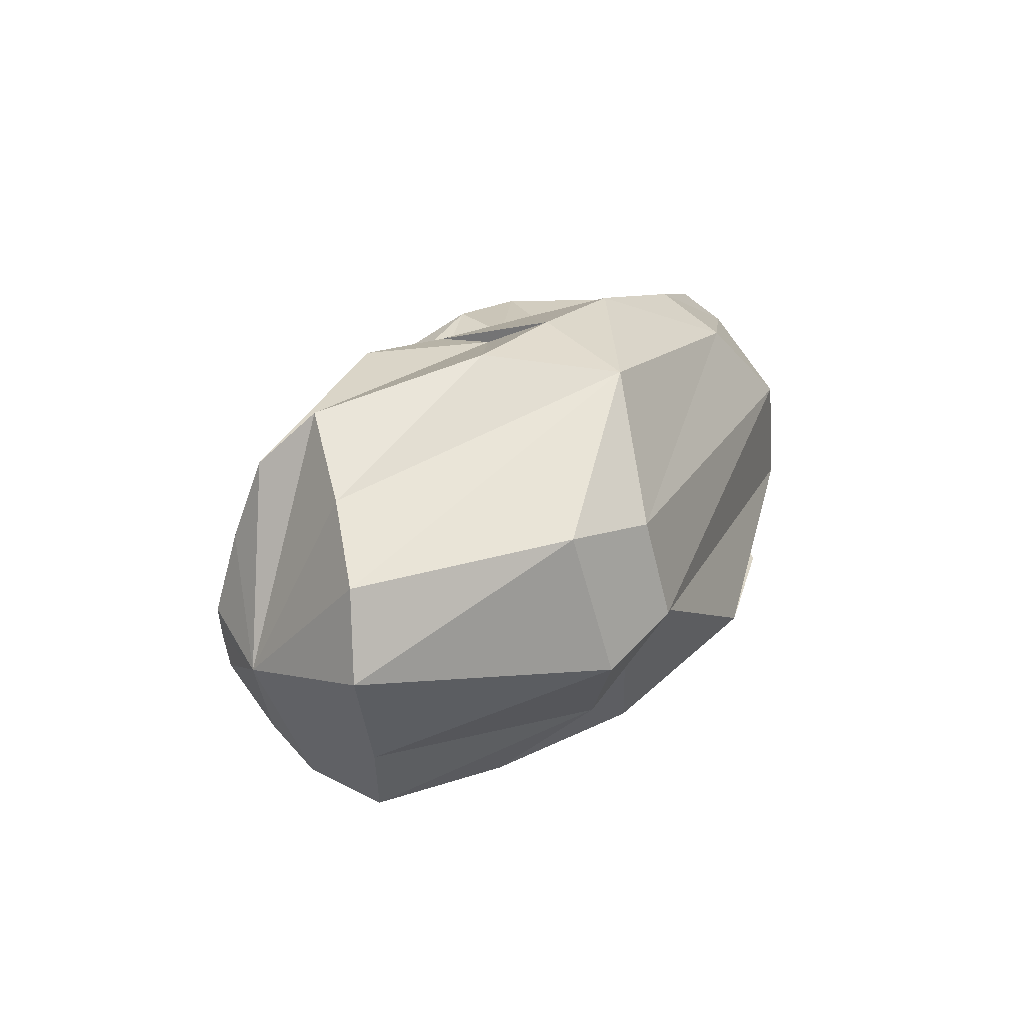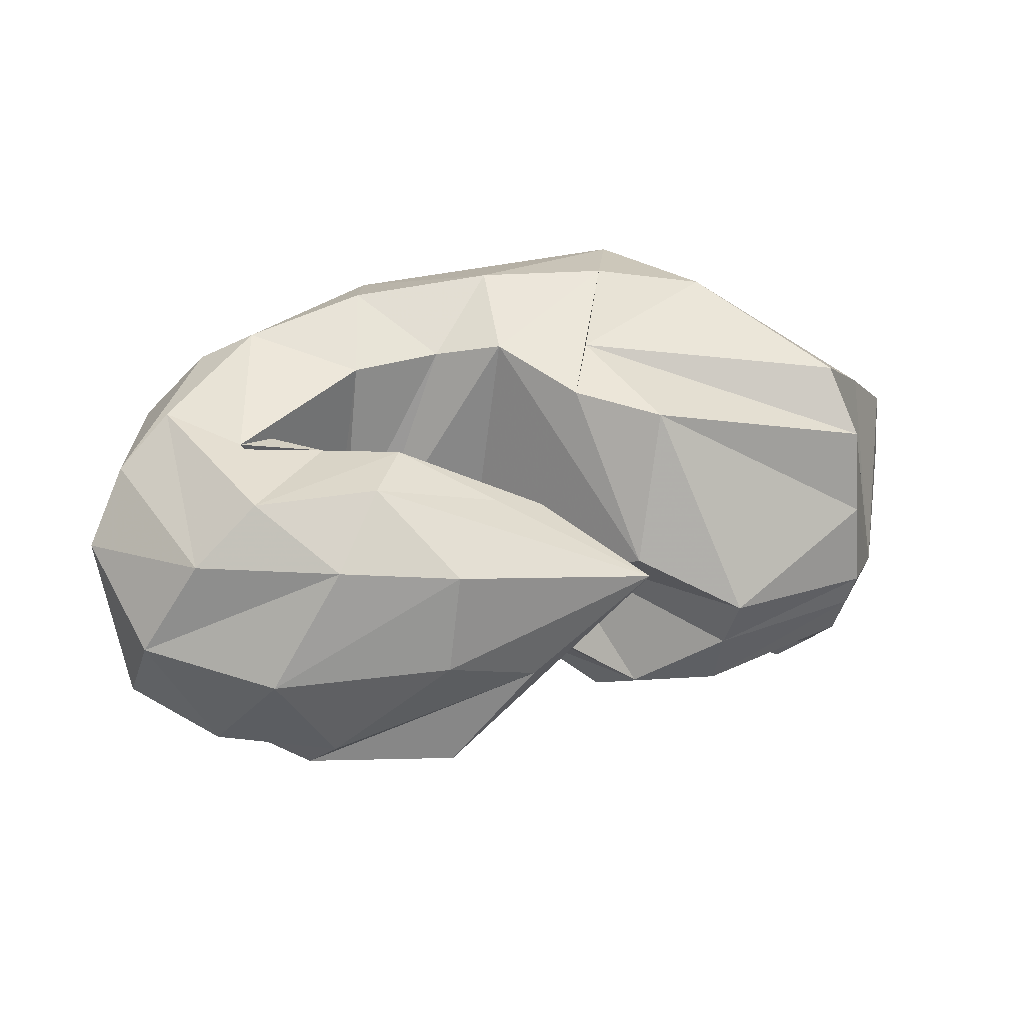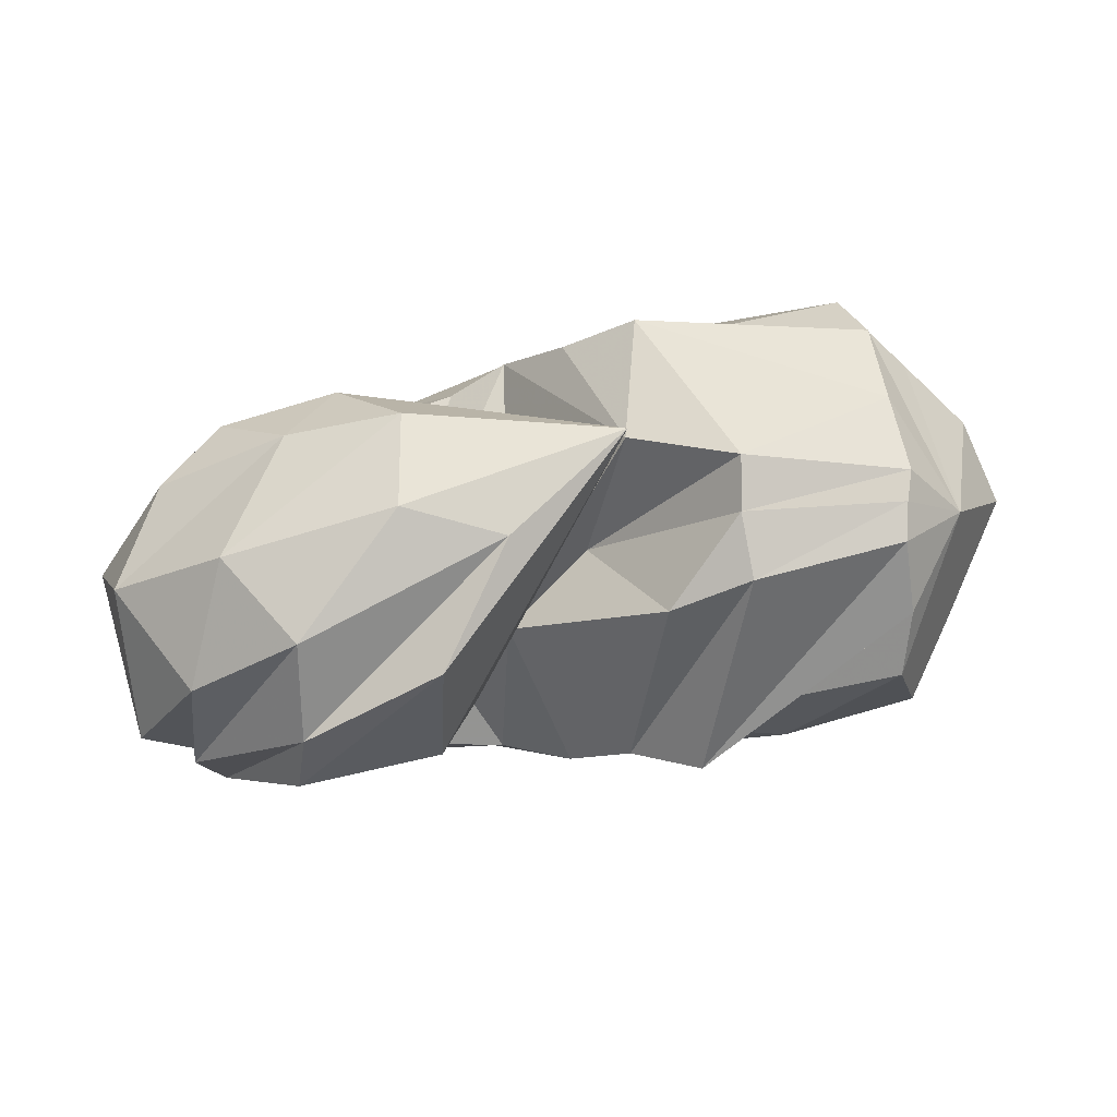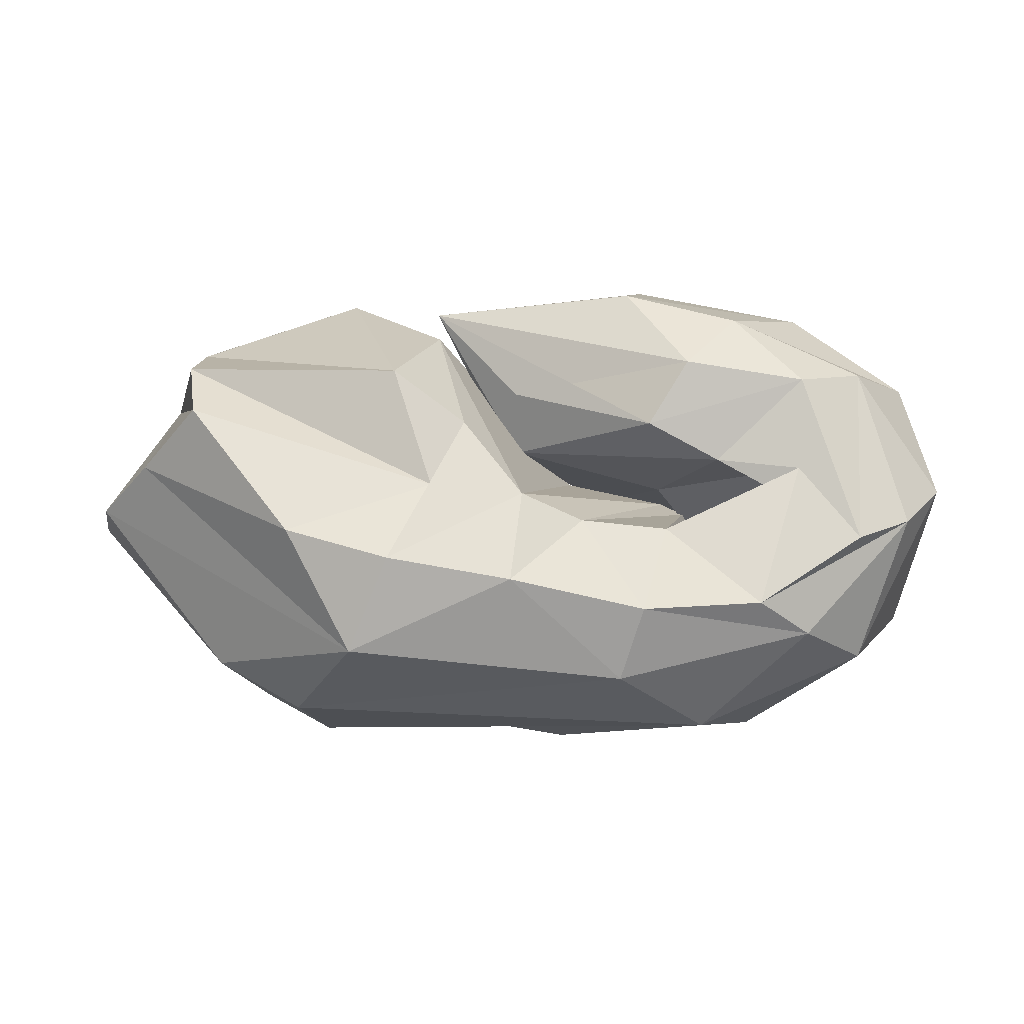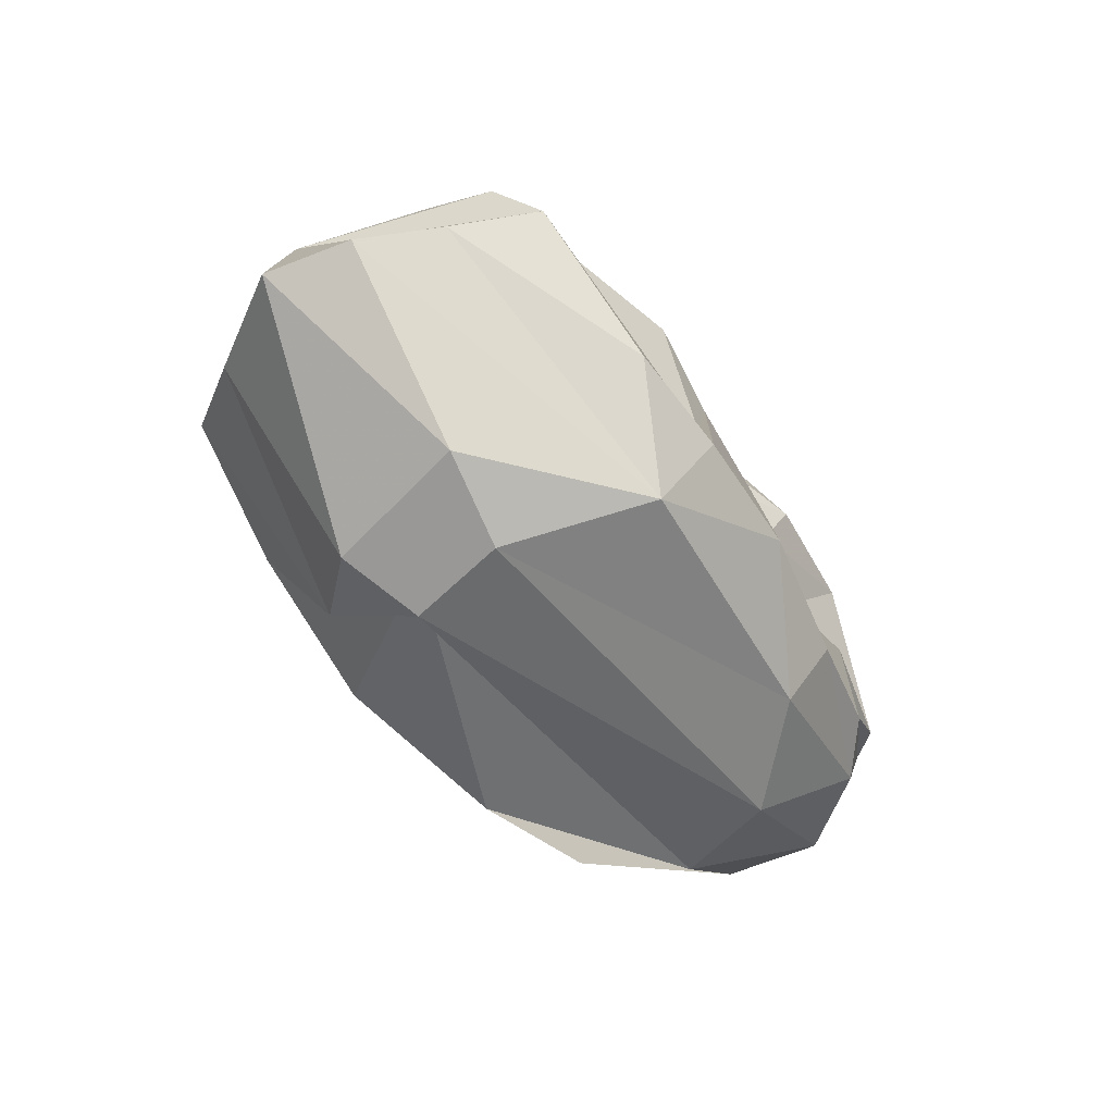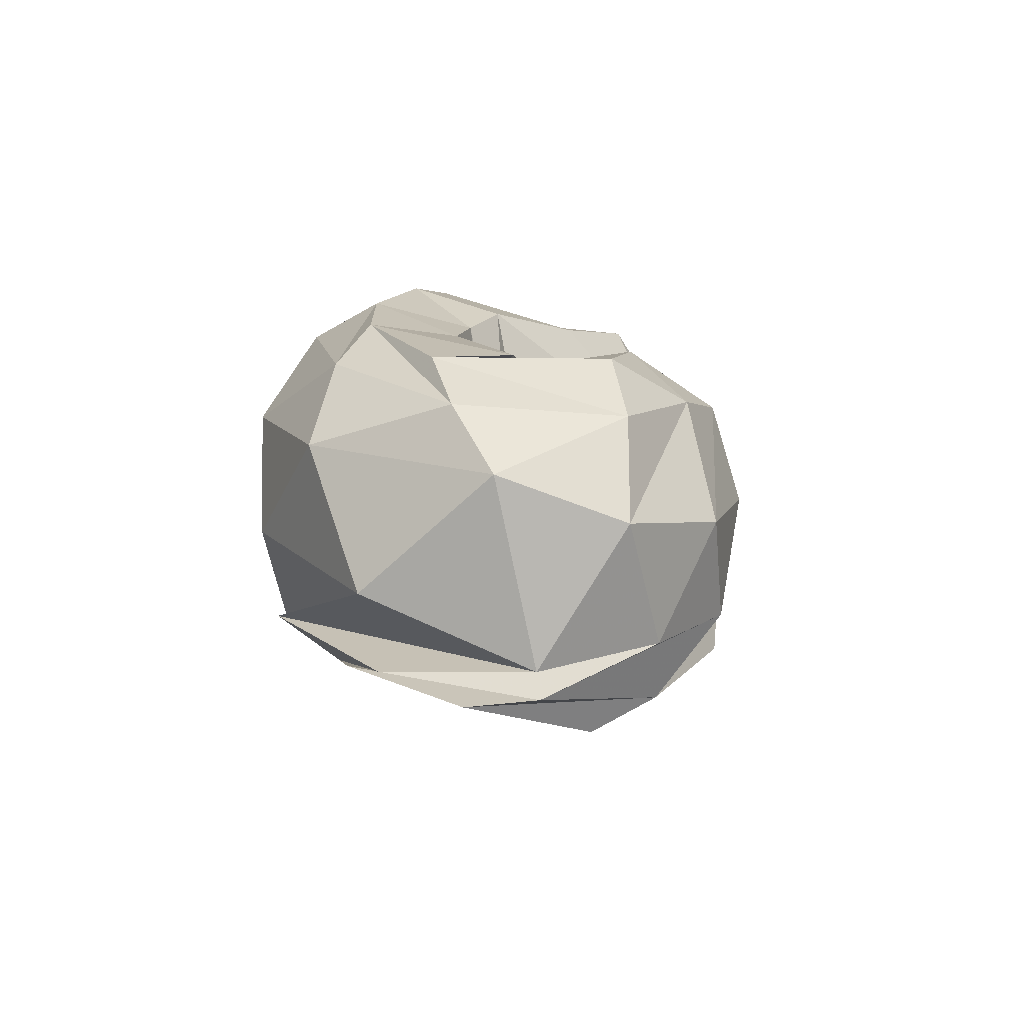
<metadata>
{"format":"obj","ext":"obj","renderer":"f3d","projection":"perspective","resolution":1024,"background":"white","views":[{"elev":16.1,"azim":-69.8,"up":"+Z"},{"elev":41.0,"azim":162.1,"up":"+Z"},{"elev":78.0,"azim":167.2,"up":"+Y"},{"elev":-8.9,"azim":-0.2,"up":"+Y"},{"elev":-45.1,"azim":-59.5,"up":"+Y"},{"elev":6.3,"azim":93.1,"up":"+Z"}]}
</metadata>
<code>
v 59.47 155.4 112
v 80.61 178.2 115.1
v 136.2 189.4 121.5
v 184 133.4 131.7
v 216.4 126.1 111.8
v 251.4 114.7 133.6
v 259 109.6 140.6
v 262 105.3 135.5
v 248.9 117.8 150.6
v 195.5 131.4 154.2
v 165 184.2 157.8
v 72.4 148.1 114.2
v 76.68 177.4 125.4
v 132 192 139.4
v 165.5 174.9 157.3
v -1 -1 -1
v -2 -2 -2
v -3 -3 -3
v -4 -4 -4
v -5 -5 -5
v -6 -6 -6
v -7 -7 -7
v 72.4 148.1 114.2
v 75.93 169 153.1
v 150.8 152.1 203.4
v 175.9 132.9 205.3
v 196.4 106.2 211.8
v 217.6 97.35 207
v 247.4 94.66 204.6
v 295.6 117.5 199.3
v 267.3 121.7 192.8
v 242.6 134.4 195.8
v 194.5 150.3 171.8
v 72.4 148.1 114.2
v 74.34 157.9 180.4
v 164.3 110 207.9
v -8 -8 -8
v -9 -9 -9
v -10 -10 -10
v -11 -11 -11
v -12 -12 -12
v -13 -13 -13
v -14 -14 -14
v -15 -15 -15
v 72.4 148.1 114.2
v 78.19 138.8 198.1
v 114 92.89 214
v 149.6 82.37 219.6
v 192.3 74.64 221.6
v 238.5 64.97 216.1
v 279.9 67.93 209.2
v 317 92.37 199.3
v 297.7 150.1 198.3
v 256.3 156.5 199.4
v 177.8 176.4 159
v 72.4 148.1 114.2
v 57.26 121.9 174.9
v 135.9 51.05 206.8
v 141.4 59.4 195.6
v 230.8 41.76 203.7
v 298 58.4 196.4
v 336.9 100.3 185.3
v 321 155.6 180.7
v 275.3 175.9 182.8
v 236 186.4 178.7
v -16 -16 -16
v 72.4 148.1 114.2
v 38.78 109 152.4
v 85.24 50.62 161.6
v 114 34.24 160.4
v 261.6 26.99 176.3
v 319.9 52.49 171
v 352.4 114.5 164.7
v 342.5 156.4 148.6
v 302.9 184.9 144.8
v 243.1 196 146
v 177.8 176.4 159
v 72.4 148.1 114.2
v 33.96 106.1 122.1
v 99.07 41.24 112.9
v 122.5 28.42 127
v 282.3 29.99 138
v 342.1 70.89 125.8
v 347.5 127.5 102.4
v 322.5 166 107.5
v 284 187.8 110.8
v 210.7 191.3 129.8
v 177.8 176.4 159
v 72.4 148.1 114.2
v 62.46 112.5 85.27
v 133.3 58.82 83.21
v 115.9 41.24 130.7
v 213.1 26.99 95.75
v 261.2 31.51 105.3
v 324.2 74.95 97.55
v 331 127.9 90.1
v 290.1 165.7 83.09
v 240.6 187.8 91.22
v -17 -17 -17
v 72.4 148.1 114.2
v 84.82 121.1 57.9
v 127 91.87 58.46
v 170.2 58.26 67.95
v 201.5 52.69 77.52
v 231.5 49.07 83.96
v 277.9 58.34 90.61
v 324.5 102.6 86.13
v 296.4 143.9 72.18
v 247.4 144.4 72
v 177.8 176.4 159
v 72.4 148.1 114.2
v 91.78 150.1 63.26
v 174.6 88.26 72.95
v -18 -18 -18
v -19 -19 -19
v -20 -20 -20
v -21 -21 -21
v -22 -22 -22
v -23 -23 -23
v -24 -24 -24
v -25 -25 -25
v 72.4 148.1 114.2
v 85.16 161.9 81.25
v 162.5 129.9 49.47
v 184 110.1 62.17
v 204.2 84.14 67.88
v 227 78.6 78.99
v 254.5 80.44 85.37
v 285.4 99.49 93.98
v 286 107.9 83.43
v 231.8 123.1 91.13
v 193.2 131.7 142
v 72.4 148.1 114.2
v 84.18 177.3 102.3
v 137 185.5 99.29
v 165.1 175.9 97.08
v -26 -26 -26
v -27 -27 -27
v -28 -28 -28
v -29 -29 -29
v -30 -30 -30
v -31 -31 -31
v -32 -32 -32
v 72.4 148.1 114.2
v 86.9 164.7 117.2
v 132.8 174.8 121.7
v 174.8 121.6 132.9
v 208.6 114.2 116.6
v 245.2 101.2 135.5
v 258.6 94.7 141.9
v 275 98.2 137.7
v 256.2 130.8 149
v 200.8 145.1 151
v 177.8 176.4 159
g foo
f 1 1 2
f 1 13 2
f 2 13 3
f 13 14 3
f 3 14 4
f 14 15 4
f 4 15 5
f 5 15 27
f 15 26 27
f 5 27 6
f 27 28 6
f 6 28 7
f 28 29 7
f 7 29 8
f 29 30 8
f 8 30 9
f 30 31 9
f 9 31 10
f 31 32 10
f 10 32 11
f 32 33 11
f 1 1 13
f 1 24 13
f 13 24 14
f 24 25 14
f 14 25 15
f 25 26 15
f 1 1 24
f 1 35 24
f 24 35 25
f 35 36 25
f 25 36 26
f 26 36 48
f 36 47 48
f 26 48 27
f 48 49 27
f 27 49 28
f 49 50 28
f 28 50 29
f 50 51 29
f 29 51 30
f 51 52 30
f 30 52 31
f 52 53 31
f 31 53 32
f 53 54 32
f 32 54 33
f 54 11 33
f 1 1 35
f 1 46 35
f 35 46 36
f 46 47 36
f 1 1 46
f 1 57 46
f 46 57 47
f 57 58 47
f 47 58 48
f 58 58 48
f 48 58 49
f 58 60 49
f 49 60 50
f 60 61 50
f 50 61 51
f 61 62 51
f 51 62 52
f 62 63 52
f 52 63 53
f 63 64 53
f 53 64 54
f 64 65 54
f 54 65 11
f 11 65 11
f 65 76 11
f 1 1 57
f 1 68 57
f 57 68 58
f 68 69 58
f 69 58 58
f 69 70 58
f 58 70 60
f 70 71 60
f 60 71 61
f 71 72 61
f 61 72 62
f 72 73 62
f 62 73 63
f 73 74 63
f 63 74 64
f 74 75 64
f 64 75 65
f 75 76 65
f 1 1 68
f 1 79 68
f 68 79 69
f 79 80 69
f 69 80 70
f 80 81 70
f 70 81 71
f 81 82 71
f 71 82 72
f 82 83 72
f 72 83 73
f 83 84 73
f 73 84 74
f 84 85 74
f 74 85 75
f 85 86 75
f 75 86 76
f 86 87 76
f 76 87 11
f 87 11 11
f 1 1 79
f 1 90 79
f 79 90 80
f 90 91 80
f 80 91 81
f 91 92 81
f 81 92 82
f 92 93 82
f 82 93 83
f 93 94 83
f 83 94 84
f 94 95 84
f 84 95 85
f 95 96 85
f 85 96 86
f 96 97 86
f 86 97 87
f 97 98 87
f 87 98 11
f 11 98 11
f 98 109 11
f 1 1 90
f 1 101 90
f 90 101 91
f 101 102 91
f 91 102 92
f 102 103 92
f 92 103 93
f 103 104 93
f 93 104 94
f 104 105 94
f 94 105 95
f 105 106 95
f 95 106 96
f 106 107 96
f 96 107 97
f 107 108 97
f 97 108 98
f 108 109 98
f 1 1 101
f 1 112 101
f 101 112 102
f 112 113 102
f 102 113 103
f 103 113 125
f 113 124 125
f 103 125 104
f 125 126 104
f 104 126 105
f 126 127 105
f 105 127 106
f 127 128 106
f 106 128 107
f 128 129 107
f 107 129 108
f 129 130 108
f 108 130 109
f 130 131 109
f 109 131 11
f 131 132 11
f 1 1 112
f 1 123 112
f 112 123 113
f 123 124 113
f 1 1 123
f 1 134 123
f 123 134 124
f 134 135 124
f 124 135 125
f 135 136 125
f 125 136 126
f 126 136 5
f 136 4 5
f 126 5 127
f 5 6 127
f 127 6 128
f 6 7 128
f 128 7 129
f 7 8 129
f 129 8 130
f 8 9 130
f 130 9 131
f 9 10 131
f 131 10 132
f 10 11 132
f 1 1 134
f 1 2 134
f 134 2 135
f 2 3 135
f 135 3 136
f 3 4 136
g

</code>
